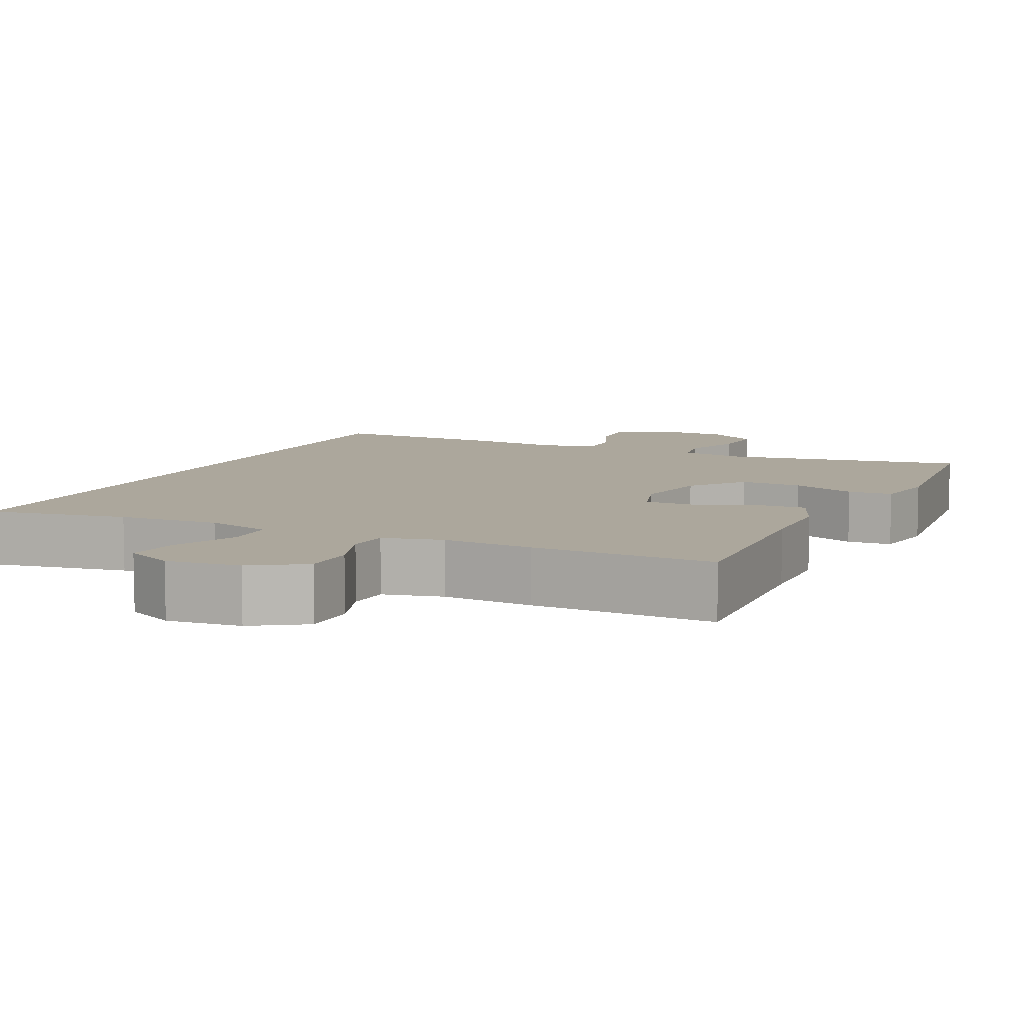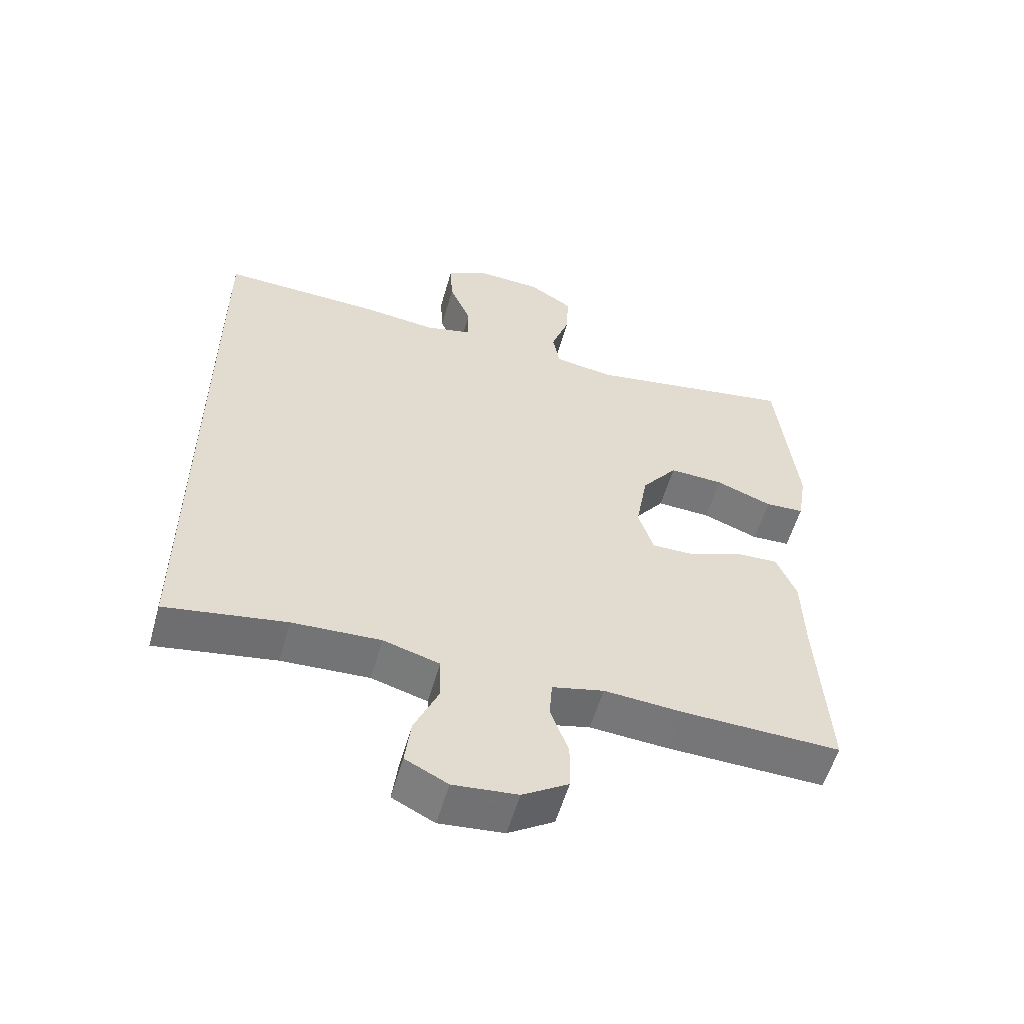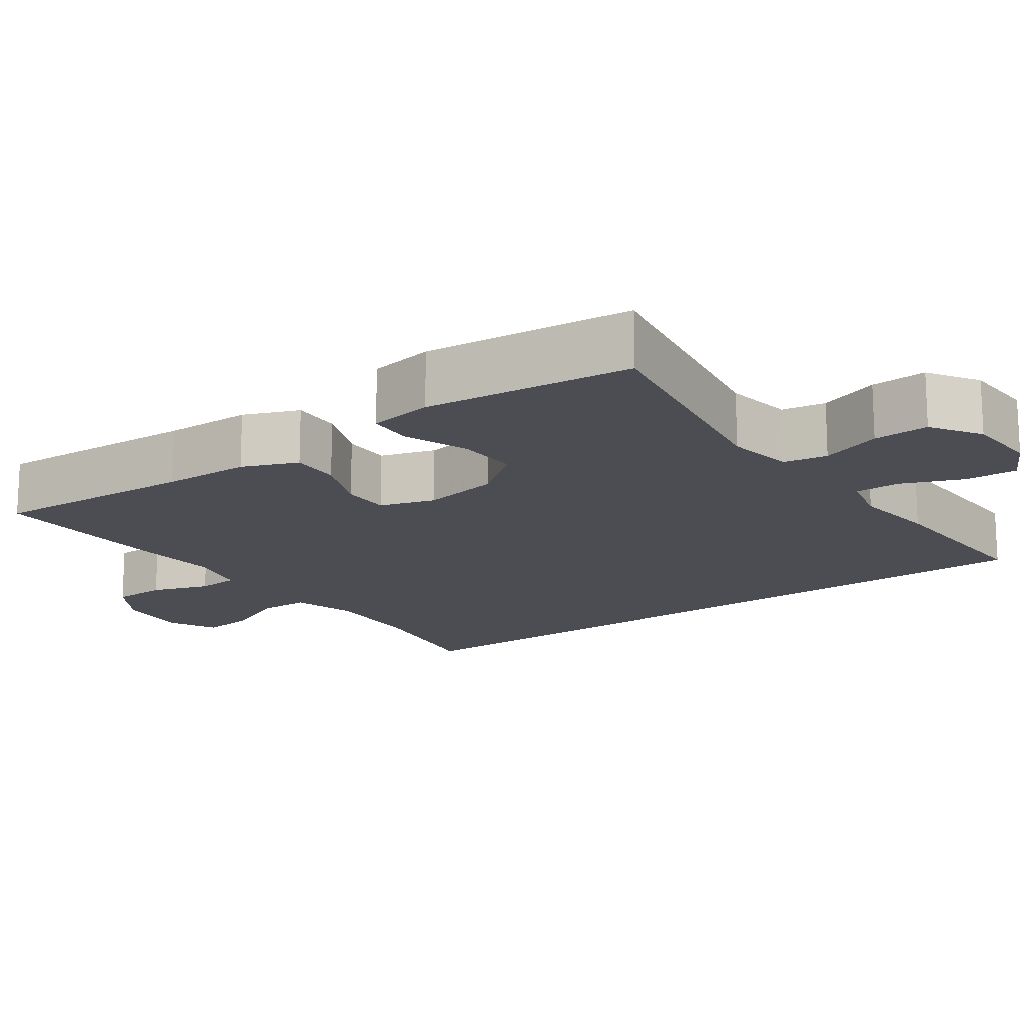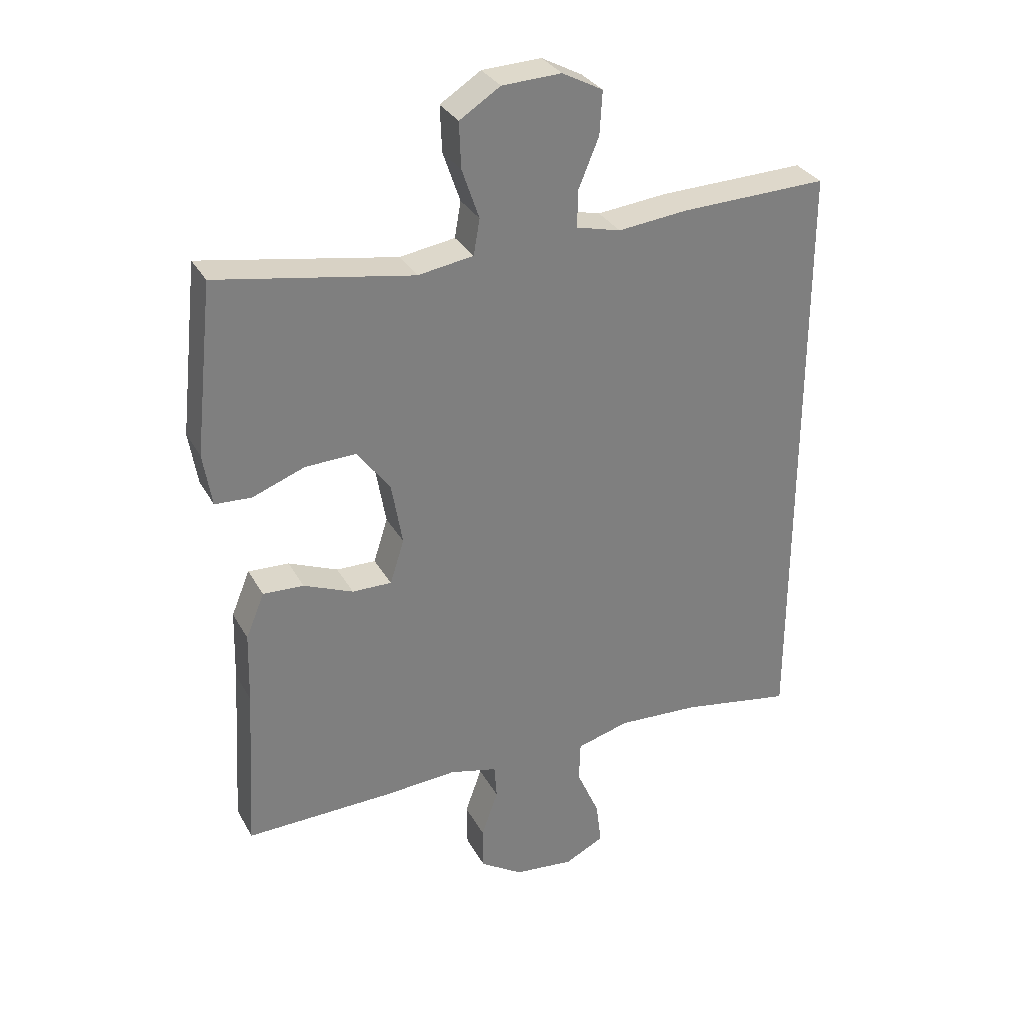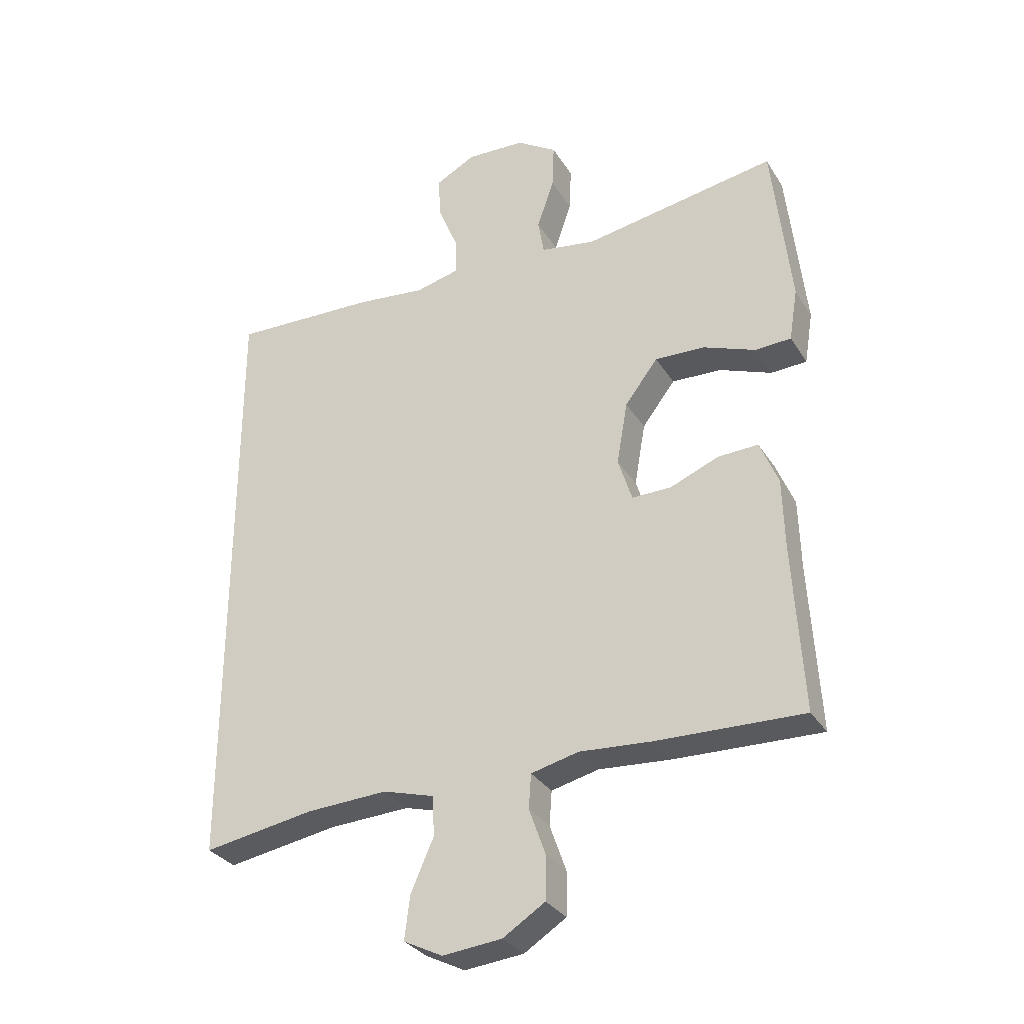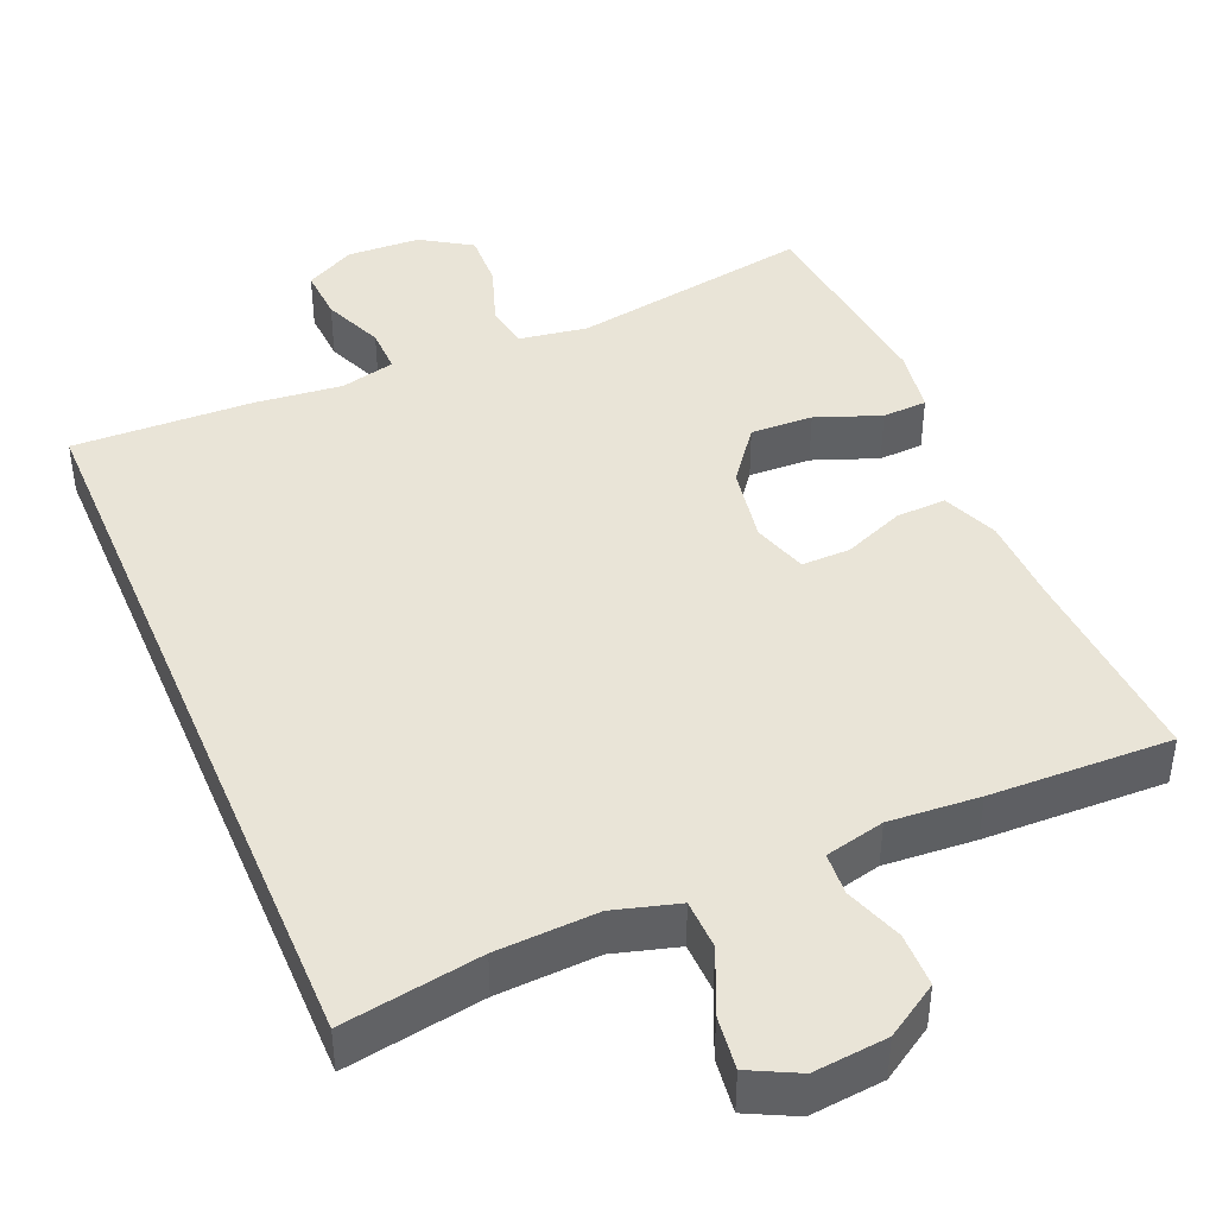
<metadata>
{"format":"obj","ext":"obj","renderer":"f3d","projection":"perspective","resolution":1024,"background":"white","views":[{"elev":8.3,"azim":-154.9,"up":"+Y"},{"elev":-56.6,"azim":164.1,"up":"+Z"},{"elev":-16.3,"azim":-54.1,"up":"+Y"},{"elev":31.4,"azim":-24.6,"up":"+Z"},{"elev":-31.1,"azim":-153.4,"up":"+Z"},{"elev":42.9,"azim":157.1,"up":"+Y"}]}
</metadata>
<code>
v -0.5 0.07 0.5
v -0.183 0.07 0.445
v -0.093 0.07 0.459
v -0.083 0.07 0.517
v -0.111 0.07 0.598
v -0.114 0.07 0.672
v -0.048 0.07 0.714
v 0.048 0.07 0.718
v 0.114 0.07 0.683
v 0.11 0.07 0.613
v 0.077 0.07 0.533
v 0.076 0.07 0.473
v 0.148 0.07 0.455
v 0.262 0.07 0.467
v 0.5 0.07 0.474
v 0.5 0.07 -0.523
v 0.318 0.07 -0.492
v 0.185 0.07 -0.485
v 0.1 0.07 -0.509
v 0.098 0.07 -0.575
v 0.135 0.07 -0.659
v 0.144 0.07 -0.73
v 0.08 0.07 -0.762
v -0.017 0.07 -0.752
v -0.086 0.07 -0.708
v -0.087 0.07 -0.637
v -0.06 0.07 -0.561
v -0.064 0.07 -0.505
v -0.142 0.07 -0.486
v -0.261 0.07 -0.494
v -0.5 0.07 -0.5
v -0.484 0.07 -0.228
v -0.481 0.07 -0.112
v -0.451 0.07 -0.039
v -0.385 0.07 -0.042
v -0.305 0.07 -0.075
v -0.241 0.07 -0.076
v -0.218 0.07 -0.004
v -0.236 0.07 0.099
v -0.29 0.07 0.17
v -0.372 0.07 0.167
v -0.457 0.07 0.135
v -0.516 0.07 0.138
v -0.53 0.07 0.224
v -0.5 0 0.5
v -0.183 0 0.445
v -0.093 0 0.459
v -0.083 0 0.517
v -0.111 0 0.598
v -0.114 0 0.672
v -0.048 0 0.714
v 0.048 0 0.718
v 0.114 0 0.683
v 0.11 0 0.613
v 0.077 0 0.533
v 0.076 0 0.473
v 0.148 0 0.455
v 0.262 0 0.467
v 0.5 0 0.474
v 0.5 0 -0.523
v 0.318 0 -0.492
v 0.185 0 -0.485
v 0.1 0 -0.509
v 0.098 0 -0.575
v 0.135 0 -0.659
v 0.144 0 -0.73
v 0.08 0 -0.762
v -0.017 0 -0.752
v -0.086 0 -0.708
v -0.087 0 -0.637
v -0.06 0 -0.561
v -0.064 0 -0.505
v -0.142 0 -0.486
v -0.261 0 -0.494
v -0.5 0 -0.5
v -0.484 0 -0.228
v -0.481 0 -0.112
v -0.451 0 -0.039
v -0.385 0 -0.042
v -0.305 0 -0.075
v -0.241 0 -0.076
v -0.218 0 -0.004
v -0.236 0 0.099
v -0.29 0 0.17
v -0.372 0 0.167
v -0.457 0 0.135
v -0.516 0 0.138
v -0.53 0 0.224
f 41 42 43 44
f 40 41 44 1
f 39 40 1 2
f 38 39 2 3
f 33 34 35 36
f 32 33 36 37
f 29 30 31 32
f 28 29 32 37
f 24 25 26 27
f 24 27 28
f 23 24 28
f 20 21 22 23
f 19 20 23 28
f 18 19 28 37
f 14 15 16 17
f 13 14 17 18
f 12 13 18 37
f 8 9 10 11
f 4 5 6 7
f 3 4 7 8
f 38 3 8 11
f 11 12 37 38
f 88 87 86 85
f 45 88 85 84
f 46 45 84 83
f 47 46 83 82
f 80 79 78 77
f 81 80 77 76
f 76 75 74 73
f 81 76 73 72
f 71 70 69 68
f 72 71 68
f 72 68 67
f 67 66 65 64
f 72 67 64 63
f 81 72 63 62
f 61 60 59 58
f 62 61 58 57
f 81 62 57 56
f 55 54 53 52
f 51 50 49 48
f 52 51 48 47
f 55 52 47 82
f 82 81 56 55
f 1 45 46 2
f 2 46 47 3
f 3 47 48 4
f 4 48 49 5
f 5 49 50 6
f 6 50 51 7
f 7 51 52 8
f 8 52 53 9
f 9 53 54 10
f 10 54 55 11
f 11 55 56 12
f 12 56 57 13
f 13 57 58 14
f 14 58 59 15
f 15 59 60 16
f 16 60 61 17
f 17 61 62 18
f 18 62 63 19
f 19 63 64 20
f 20 64 65 21
f 21 65 66 22
f 22 66 67 23
f 23 67 68 24
f 24 68 69 25
f 25 69 70 26
f 26 70 71 27
f 27 71 72 28
f 28 72 73 29
f 29 73 74 30
f 30 74 75 31
f 31 75 76 32
f 32 76 77 33
f 33 77 78 34
f 34 78 79 35
f 35 79 80 36
f 36 80 81 37
f 37 81 82 38
f 38 82 83 39
f 39 83 84 40
f 40 84 85 41
f 41 85 86 42
f 42 86 87 43
f 43 87 88 44
f 44 88 45 1

</code>
